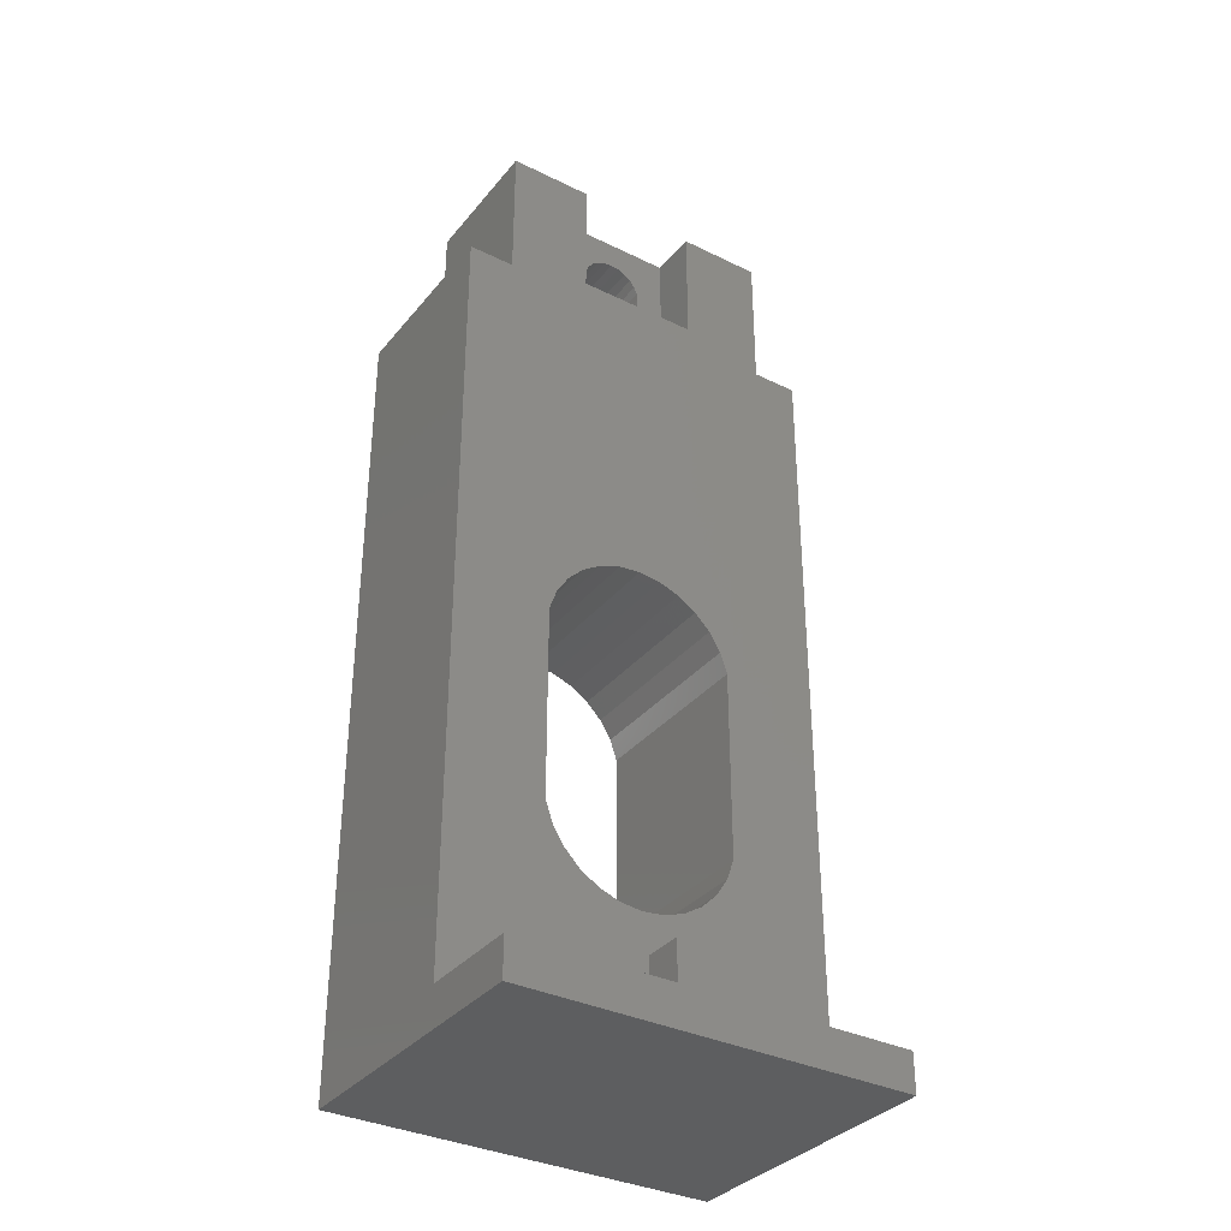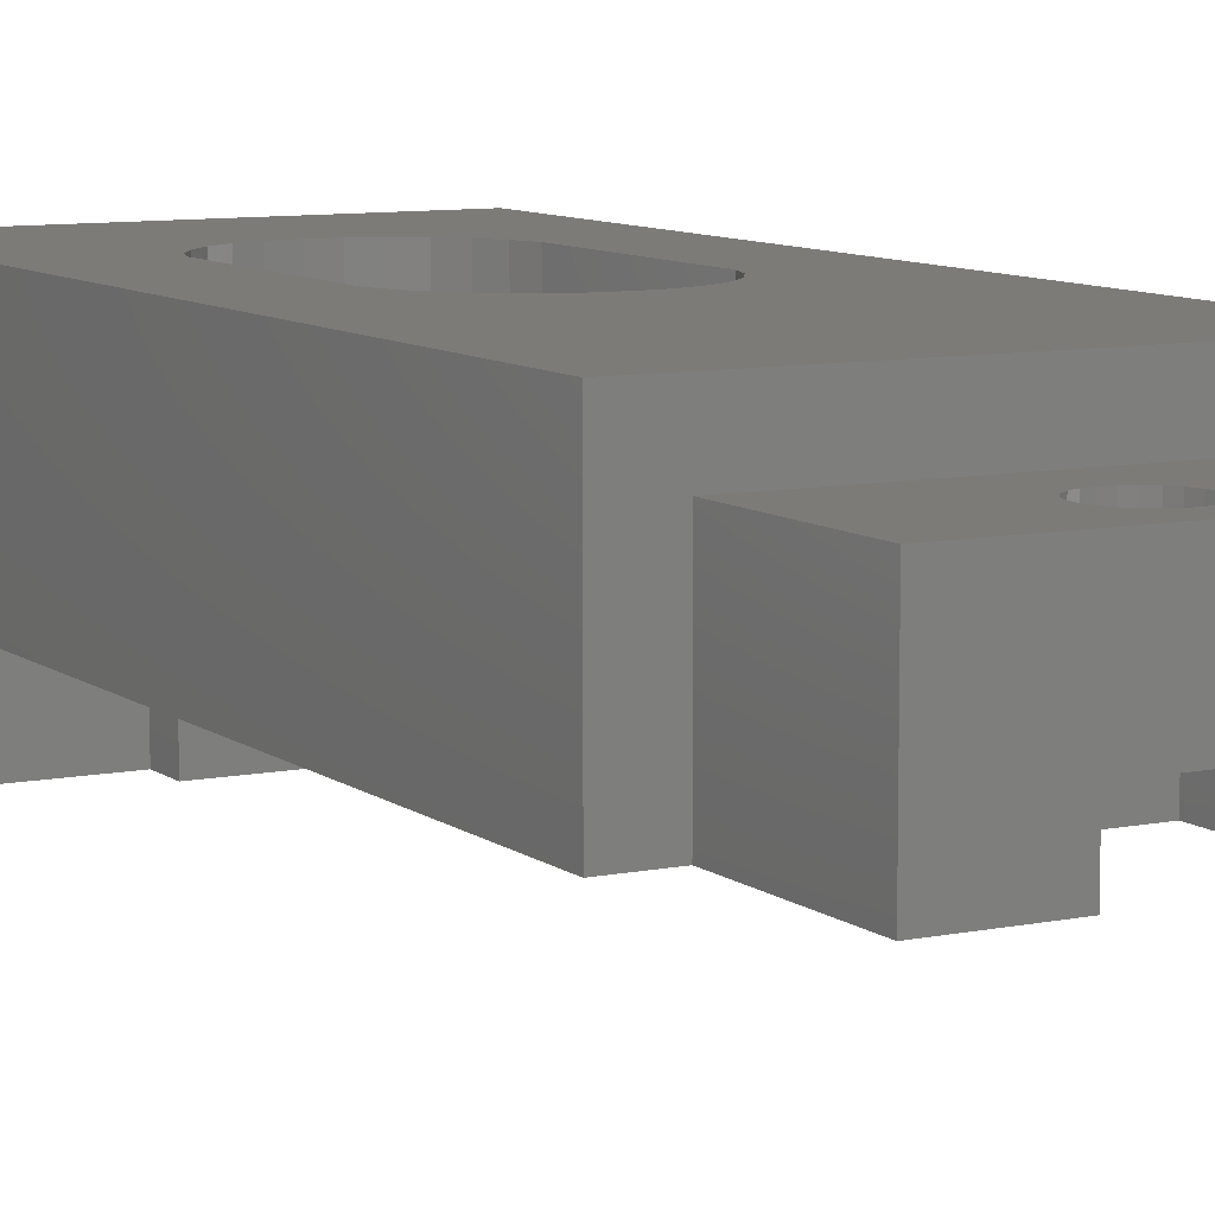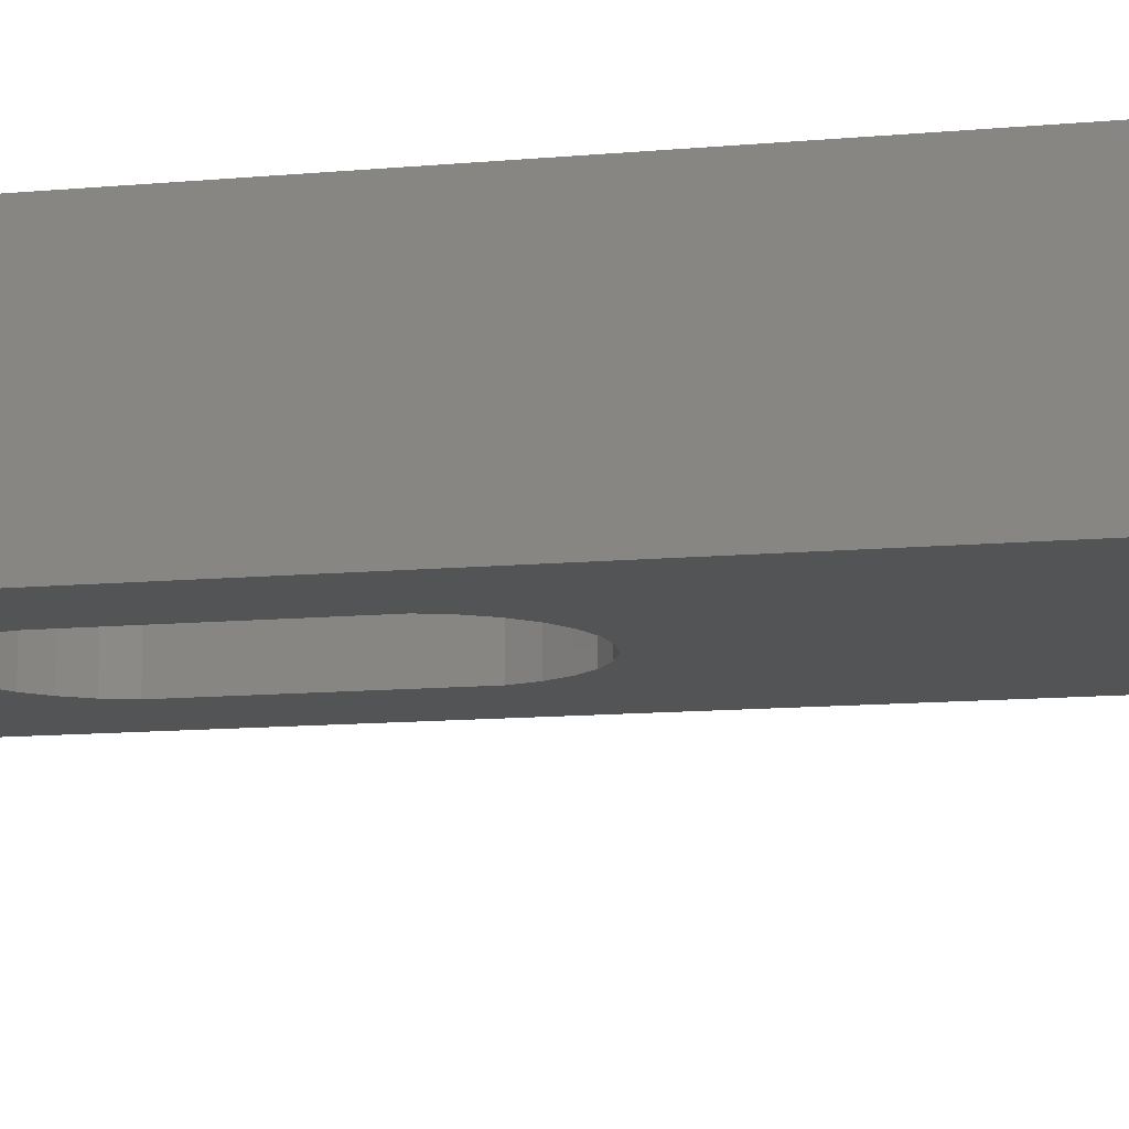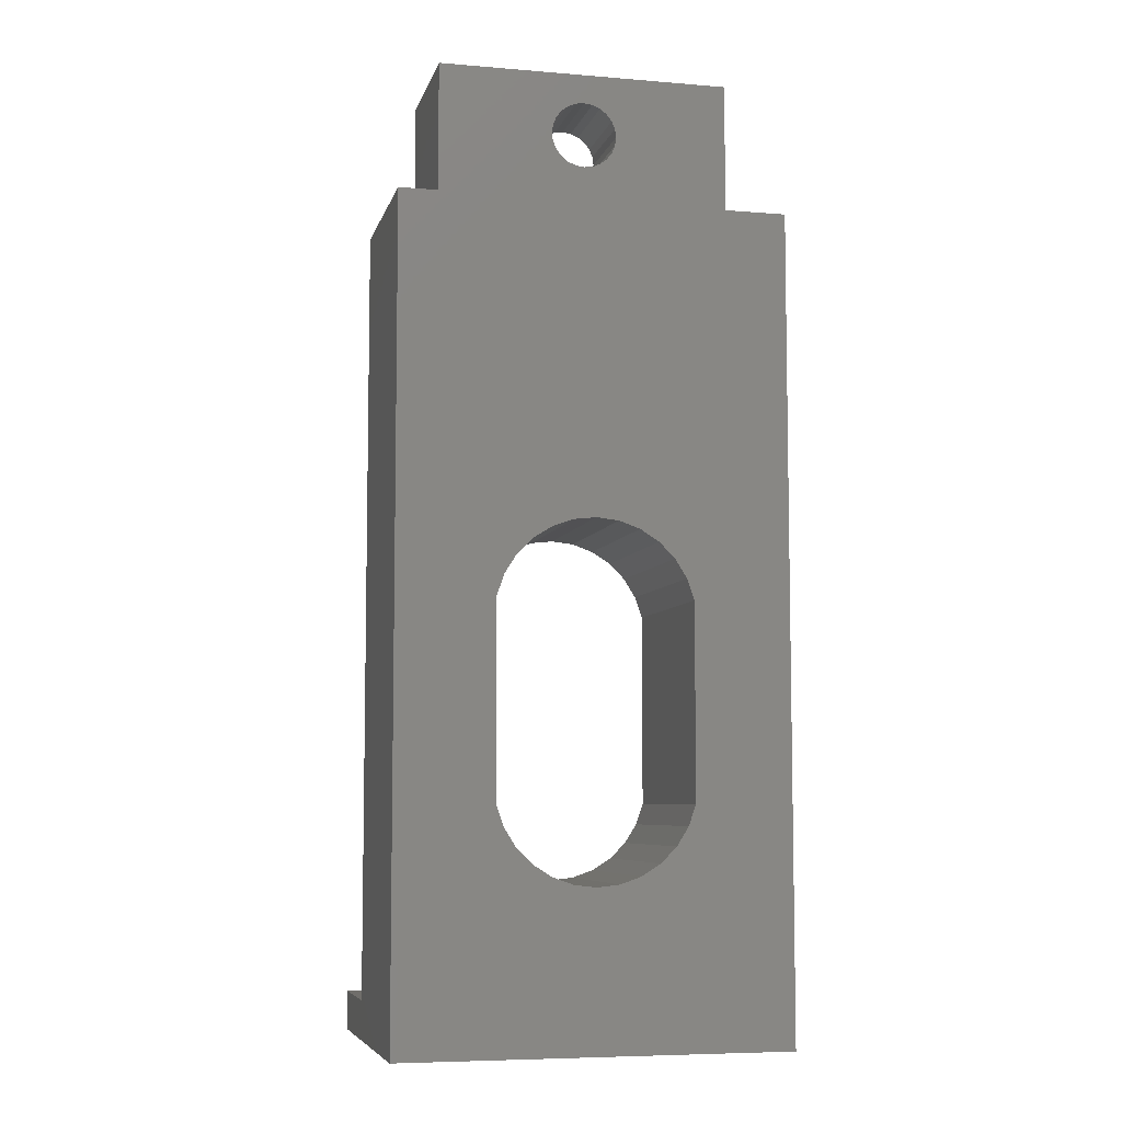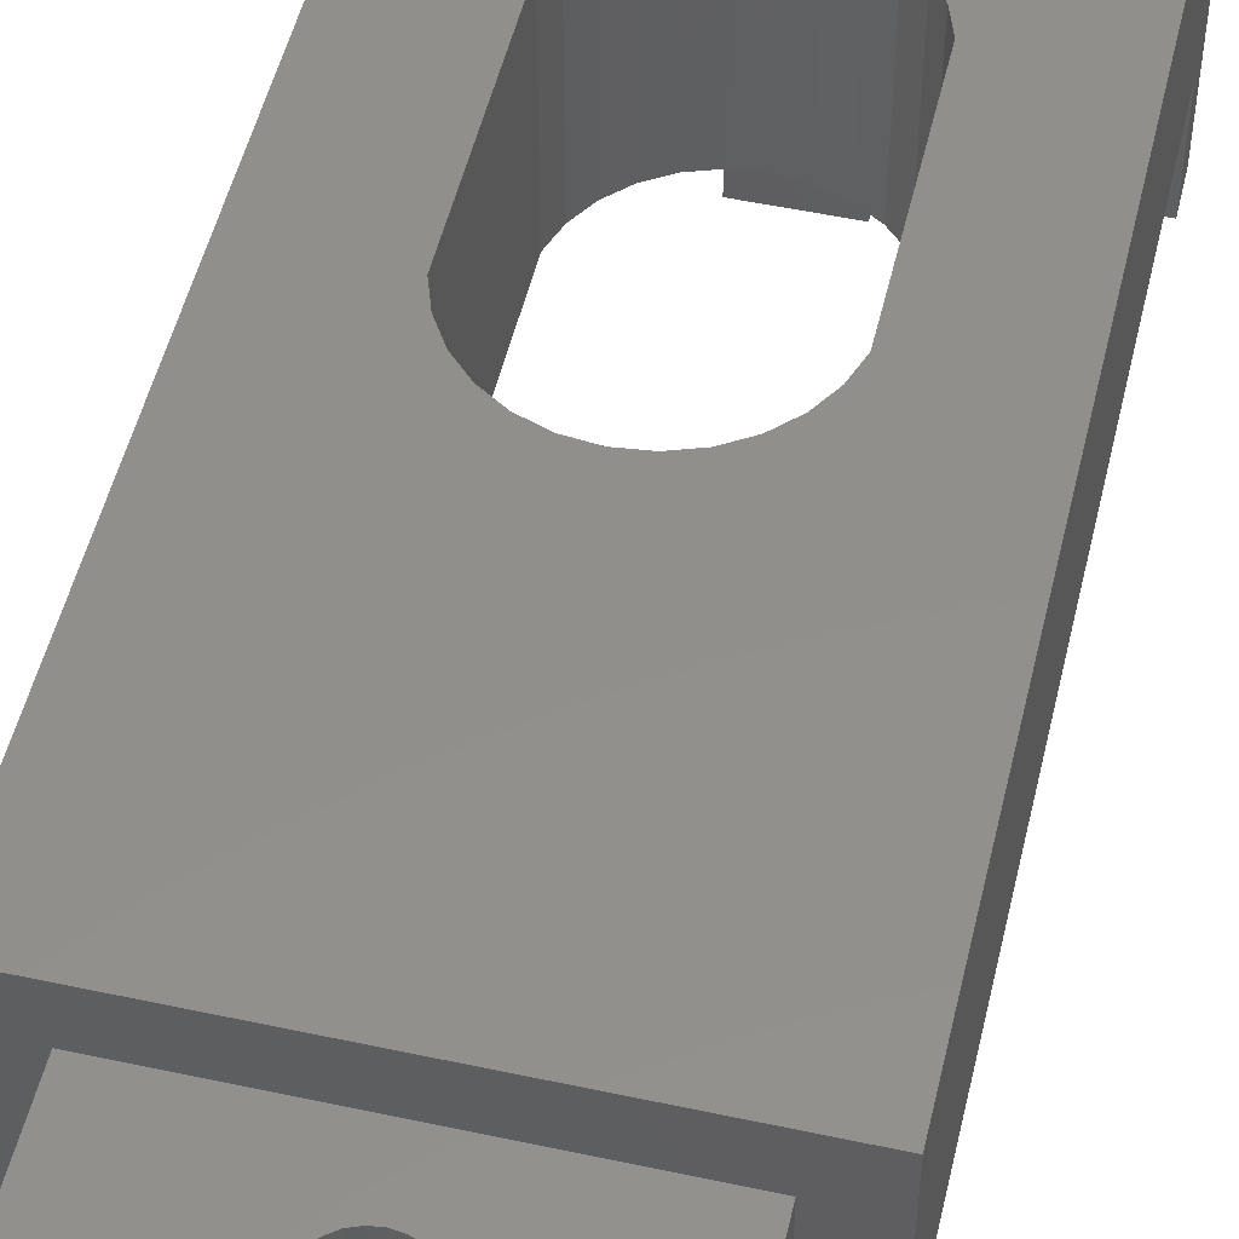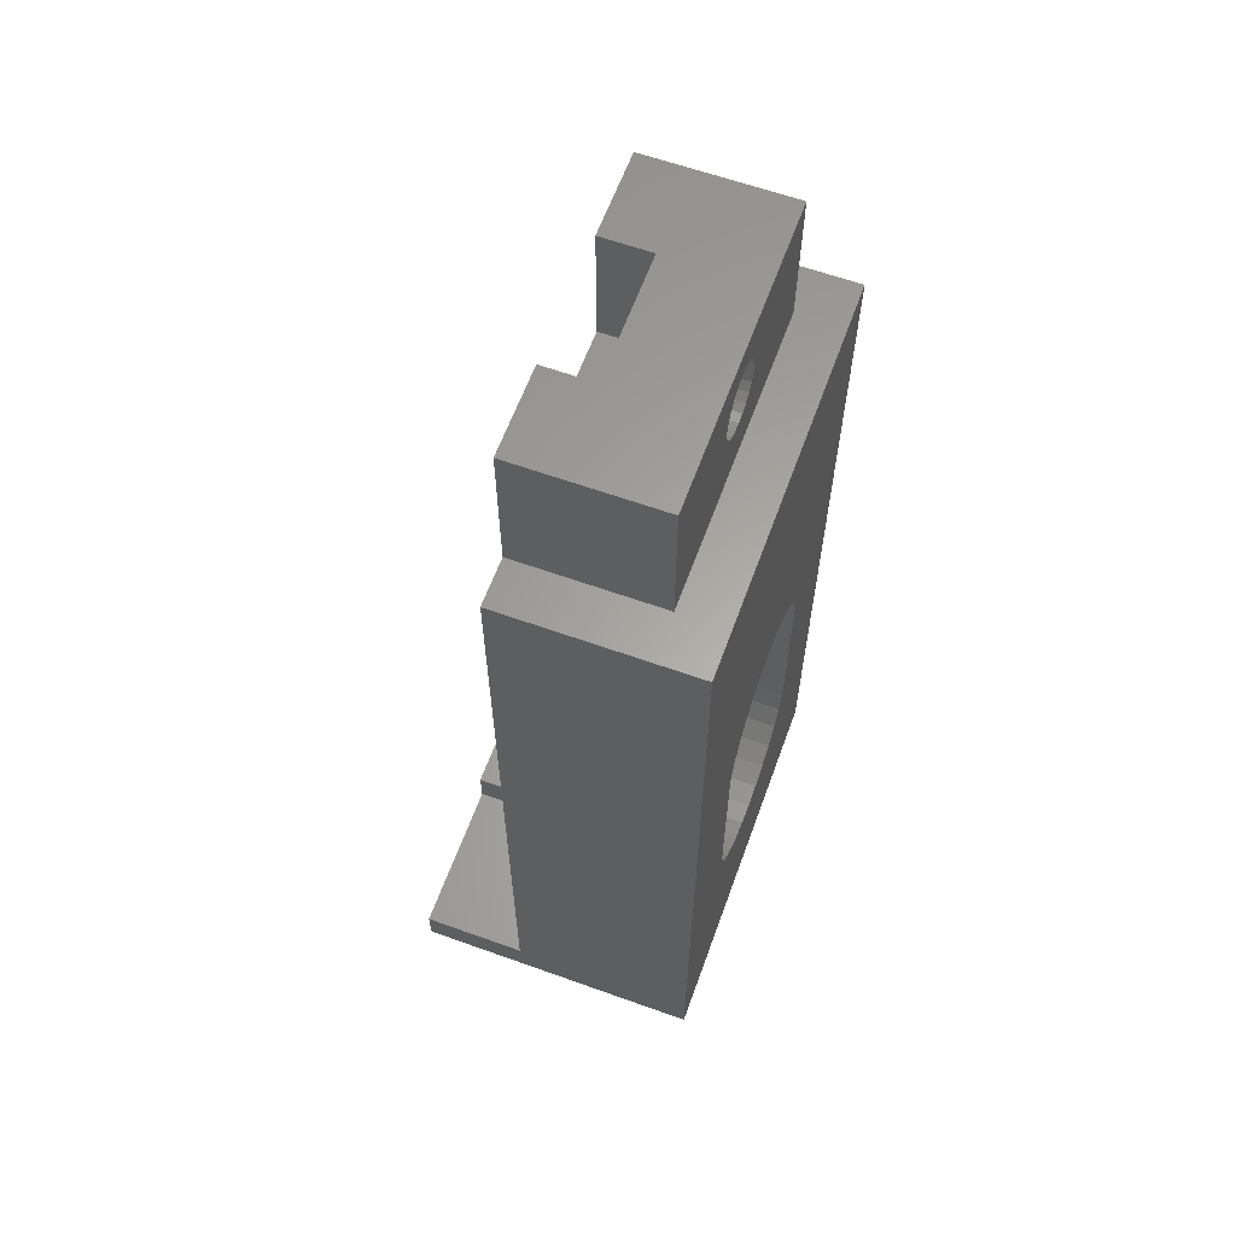
<metadata>
{"format":"stl","ext":"stl","renderer":"f3d","projection":"perspective","resolution":1024,"background":"white","views":[{"elev":-34.6,"azim":-33.4,"up":"+Z"},{"elev":8.9,"azim":-28.7,"up":"+Y"},{"elev":-11.8,"azim":-77.6,"up":"+Y"},{"elev":-6.8,"azim":166.5,"up":"+Z"},{"elev":51.2,"azim":13.2,"up":"+Y"},{"elev":62.1,"azim":110.0,"up":"+Z"}]}
</metadata>
<code>
# stl→obj: 136 verts, 276 faces
v -10 6 0
v -3.202 6 9.123
v 10 6 0
v -4.013 6 9.938
v -4.623 6 10.91
v -5 6 12
v -10 6 42
v -2.228 6 8.51
v -1.143 6 8.129
v -1.41e-15 6 8
v -5 6 22
v -4.623 6 23.09
v -4.013 6 24.06
v -3.202 6 24.88
v -2.228 6 25.49
v -1.143 6 25.87
v -1.41e-15 6 26
v 5 6 12
v 10 6 42
v 4.623 6 10.91
v 4.013 6 9.938
v 3.202 6 9.123
v 2.228 6 8.51
v 1.143 6 8.129
v 5 6 22
v 4.623 6 23.09
v 4.013 6 24.06
v 3.202 6 24.88
v 2.228 6 25.49
v 1.143 6 25.87
v 10 -3.6 42
v 7.6 3.6 42
v 7.6 -3.6 42
v -7.6 -3.6 42
v -10 -3.6 42
v -7.6 3.6 42
v -0.44 3.6 44.56
v -0.85 3.6 44.73
v -7.6 3.6 49.4
v 6.328e-16 3.6 44.5
v -1.202 3.6 45
v -1.472 3.6 45.35
v -1.642 3.6 45.76
v -1.7 3.6 46.2
v -1.642 3.6 46.64
v -1.472 3.6 47.05
v -1.202 3.6 47.4
v -0.85 3.6 47.67
v -0.44 3.6 47.84
v 2.165e-16 3.6 47.9
v 0.85 3.6 44.73
v 7.6 3.6 49.4
v 0.44 3.6 44.56
v 1.202 3.6 45
v 1.472 3.6 45.35
v 1.642 3.6 45.76
v 1.7 3.6 46.2
v 1.642 3.6 46.64
v 1.472 3.6 47.05
v 1.202 3.6 47.4
v 0.85 3.6 47.67
v 0.44 3.6 47.84
v -10 -9 0
v 10 -9 0
v -10 -3.6 2
v -10 -9 2
v 10 -9 2
v 10 -3.6 2
v 5 -3.6 22
v 4.623 -3.6 23.09
v 4.013 -3.6 24.06
v 3.202 -3.6 24.88
v 2.228 -3.6 25.49
v 1.143 -3.6 25.87
v -2.228 -3.6 8.51
v -3.202 -3.6 9.123
v -1.143 -3.6 8.129
v -1.41e-15 -3.6 8
v 1.143 -3.6 8.129
v 2.228 -3.6 8.51
v 3.202 -3.6 9.123
v 4.013 -3.6 9.938
v 4.623 -3.6 10.91
v 5 -3.6 12
v -1.41e-15 -3.6 26
v -1.143 -3.6 25.87
v -2.228 -3.6 25.49
v -3.202 -3.6 24.88
v -4.013 -3.6 24.06
v -4.623 -3.6 23.09
v -5 -3.6 22
v -5 -3.6 12
v -4.623 -3.6 10.91
v -4.013 -3.6 9.938
v 2 -7 2
v 2 -9 2
v -2 -9 2
v -2 -7 2
v 2 -9 4
v -2 -9 4
v 7.6 -3.6 49.4
v -7.6 -3.6 49.4
v -2 -7 4
v 2 -7 4
v 3.2 -3.6 43
v 3.2 -3.6 49.4
v -3.2 -3.6 43
v -3.2 -3.6 49.4
v 3.2 -1.1 49.4
v -3.2 -1.1 49.4
v 3.2 -1.1 43
v 0.85 -1.1 44.73
v -3.2 -1.1 43
v 1.202 -1.1 45
v 1.472 -1.1 45.35
v 0.44 -1.1 44.56
v 6.328e-16 -1.1 44.5
v 1.642 -1.1 45.76
v 1.7 -1.1 46.2
v 1.642 -1.1 46.64
v 1.472 -1.1 47.05
v 1.202 -1.1 47.4
v 0.85 -1.1 47.67
v 0.44 -1.1 47.84
v 2.165e-16 -1.1 47.9
v -1.472 -1.1 45.35
v -1.202 -1.1 45
v -0.85 -1.1 44.73
v -0.44 -1.1 44.56
v -1.642 -1.1 45.76
v -1.7 -1.1 46.2
v -1.642 -1.1 46.64
v -1.472 -1.1 47.05
v -1.202 -1.1 47.4
v -0.85 -1.1 47.67
v -0.44 -1.1 47.84
f 1 2 3
f 2 1 4
f 4 1 5
f 5 1 6
f 6 1 7
f 3 2 8
f 3 8 9
f 3 9 10
f 6 7 11
f 11 7 12
f 12 7 13
f 13 7 14
f 14 7 15
f 15 7 16
f 16 7 17
f 3 18 19
f 18 3 20
f 20 3 21
f 21 3 22
f 22 3 23
f 23 3 24
f 24 3 10
f 19 18 25
f 19 25 26
f 19 26 27
f 19 27 28
f 19 28 29
f 19 29 30
f 19 30 17
f 19 17 7
f 31 32 33
f 34 7 35
f 7 34 36
f 7 36 19
f 19 36 32
f 19 32 31
f 36 37 32
f 37 36 38
f 38 36 39
f 32 37 40
f 38 39 41
f 41 39 42
f 42 39 43
f 43 39 44
f 44 39 45
f 45 39 46
f 46 39 47
f 47 39 48
f 48 39 49
f 49 39 50
f 32 51 52
f 51 32 53
f 53 32 40
f 52 51 54
f 52 54 55
f 52 55 56
f 52 56 57
f 52 57 58
f 52 58 59
f 52 59 60
f 52 60 61
f 52 61 62
f 52 62 50
f 52 50 39
f 3 63 1
f 63 3 64
f 7 65 35
f 65 63 66
f 63 65 1
f 1 65 7
f 3 67 64
f 67 3 68
f 68 3 31
f 31 3 19
f 26 69 70
f 69 26 25
f 27 70 71
f 70 27 26
f 28 71 72
f 71 28 27
f 28 73 29
f 73 28 72
f 29 74 30
f 74 29 73
f 75 2 76
f 2 75 8
f 77 8 75
f 8 77 9
f 78 9 77
f 9 78 10
f 79 10 78
f 10 79 24
f 80 24 79
f 24 80 23
f 81 23 80
f 23 81 22
f 21 81 82
f 81 21 22
f 20 82 83
f 82 20 21
f 18 83 84
f 83 18 20
f 25 84 69
f 84 25 18
f 30 85 17
f 85 30 74
f 17 86 16
f 86 17 85
f 16 87 15
f 87 16 86
f 15 88 14
f 88 15 87
f 13 88 89
f 88 13 14
f 12 89 90
f 89 12 13
f 11 90 91
f 90 11 12
f 6 91 92
f 91 6 11
f 5 92 93
f 92 5 6
f 4 93 94
f 93 4 5
f 2 94 76
f 94 2 4
f 67 95 96
f 97 65 66
f 65 97 98
f 65 98 68
f 68 98 95
f 68 95 67
f 99 97 96
f 97 99 100
f 67 63 64
f 63 67 66
f 66 67 96
f 66 96 97
f 32 101 33
f 101 32 52
f 39 34 102
f 34 39 36
f 99 103 100
f 103 99 104
f 103 95 98
f 95 103 104
f 103 97 100
f 97 103 98
f 95 99 96
f 99 95 104
f 68 80 65
f 80 68 81
f 81 68 82
f 82 68 83
f 83 68 84
f 84 68 31
f 65 80 79
f 65 79 78
f 84 31 69
f 69 31 70
f 70 31 71
f 71 31 72
f 72 31 73
f 73 31 74
f 74 31 85
f 65 92 35
f 92 65 93
f 93 65 94
f 94 65 76
f 76 65 75
f 75 65 77
f 77 65 78
f 35 92 91
f 35 91 90
f 35 90 89
f 35 89 88
f 35 88 87
f 35 87 86
f 35 86 85
f 35 85 31
f 35 31 33
f 35 33 34
f 33 105 34
f 105 33 101
f 105 101 106
f 34 107 102
f 107 34 105
f 102 107 108
f 101 109 106
f 108 39 102
f 39 108 110
f 39 110 52
f 52 110 109
f 52 109 101
f 111 112 113
f 112 111 114
f 114 111 115
f 115 111 109
f 113 112 116
f 113 116 117
f 115 109 118
f 118 109 119
f 119 109 120
f 120 109 121
f 121 109 122
f 122 109 123
f 123 109 124
f 124 109 125
f 113 126 110
f 126 113 127
f 127 113 128
f 128 113 129
f 129 113 117
f 110 126 130
f 110 130 131
f 110 131 132
f 110 132 133
f 110 133 134
f 110 134 135
f 110 135 136
f 110 136 125
f 110 125 109
f 113 108 107
f 108 113 110
f 105 113 107
f 113 105 111
f 109 105 106
f 105 109 111
f 44 132 131
f 132 44 45
f 43 131 130
f 131 43 44
f 42 130 126
f 130 42 43
f 41 126 127
f 126 41 42
f 128 41 127
f 41 128 38
f 129 38 128
f 38 129 37
f 117 37 129
f 37 117 40
f 116 40 117
f 40 116 53
f 112 53 116
f 53 112 51
f 114 51 112
f 51 114 54
f 55 114 115
f 114 55 54
f 56 115 118
f 115 56 55
f 57 118 119
f 118 57 56
f 58 119 120
f 119 58 57
f 59 120 121
f 120 59 58
f 60 121 122
f 121 60 59
f 60 123 61
f 123 60 122
f 61 124 62
f 124 61 123
f 62 125 50
f 125 62 124
f 50 136 49
f 136 50 125
f 49 135 48
f 135 49 136
f 48 134 47
f 134 48 135
f 46 134 133
f 134 46 47
f 45 133 132
f 133 45 46

</code>
